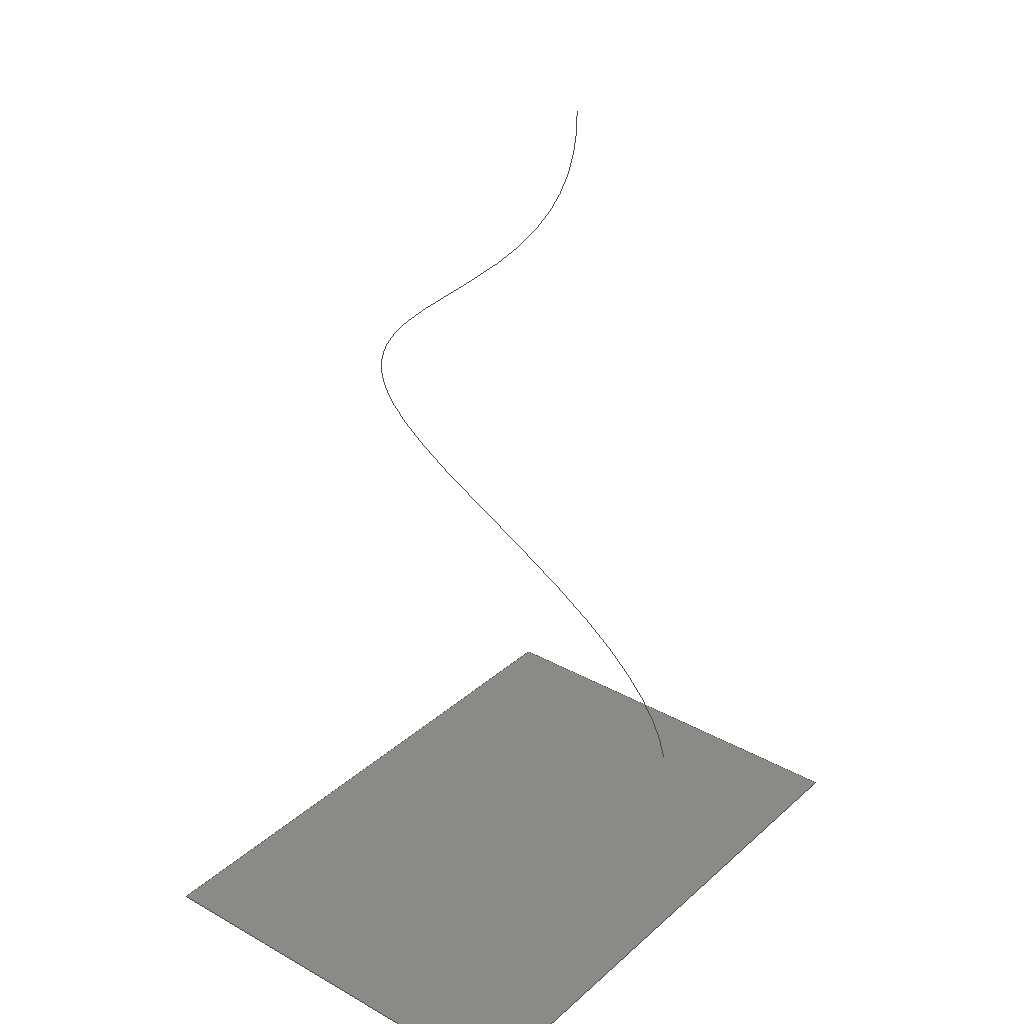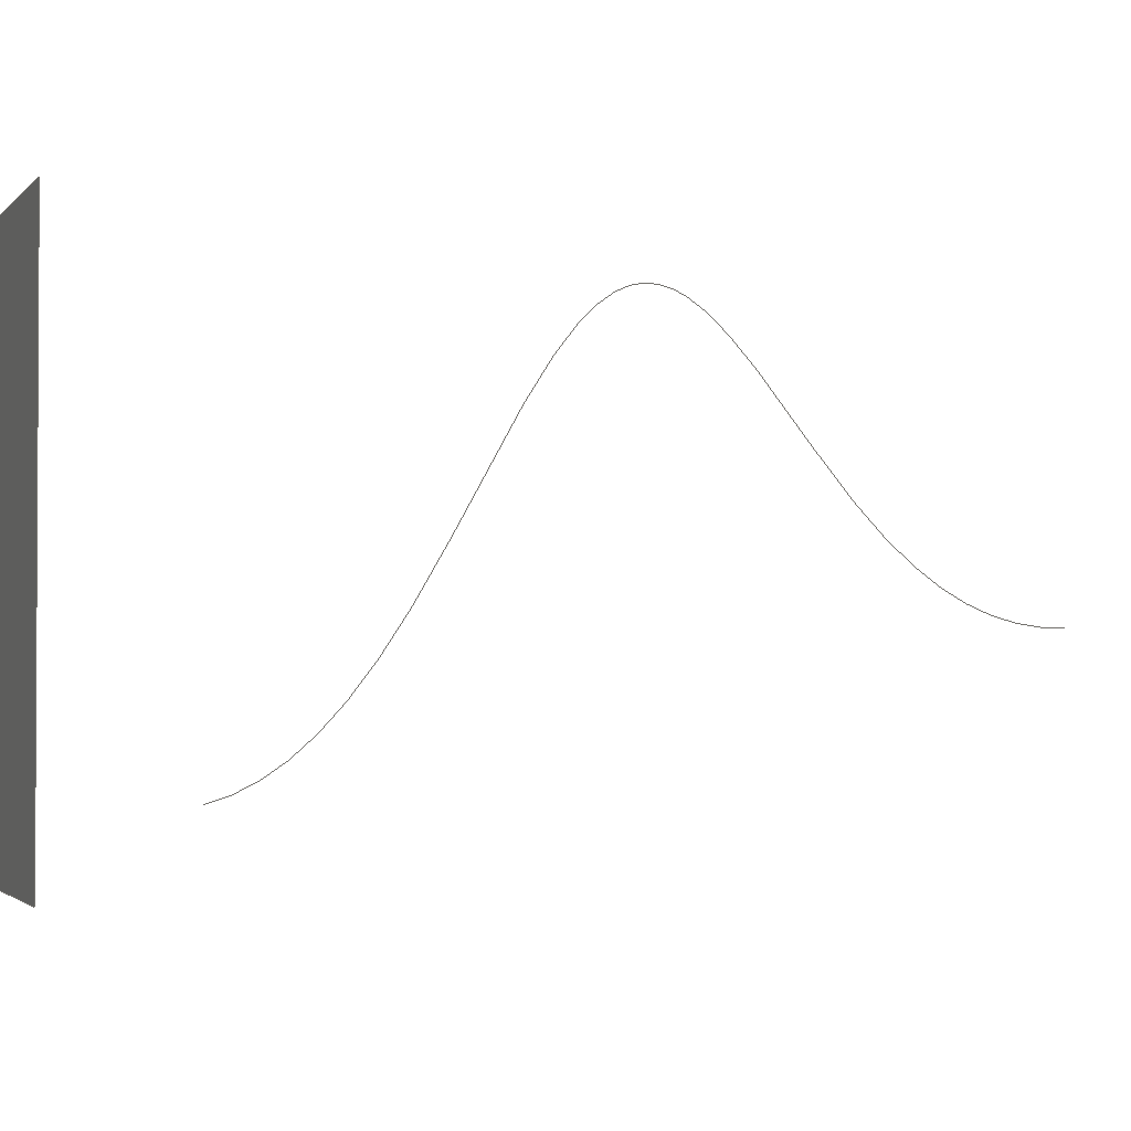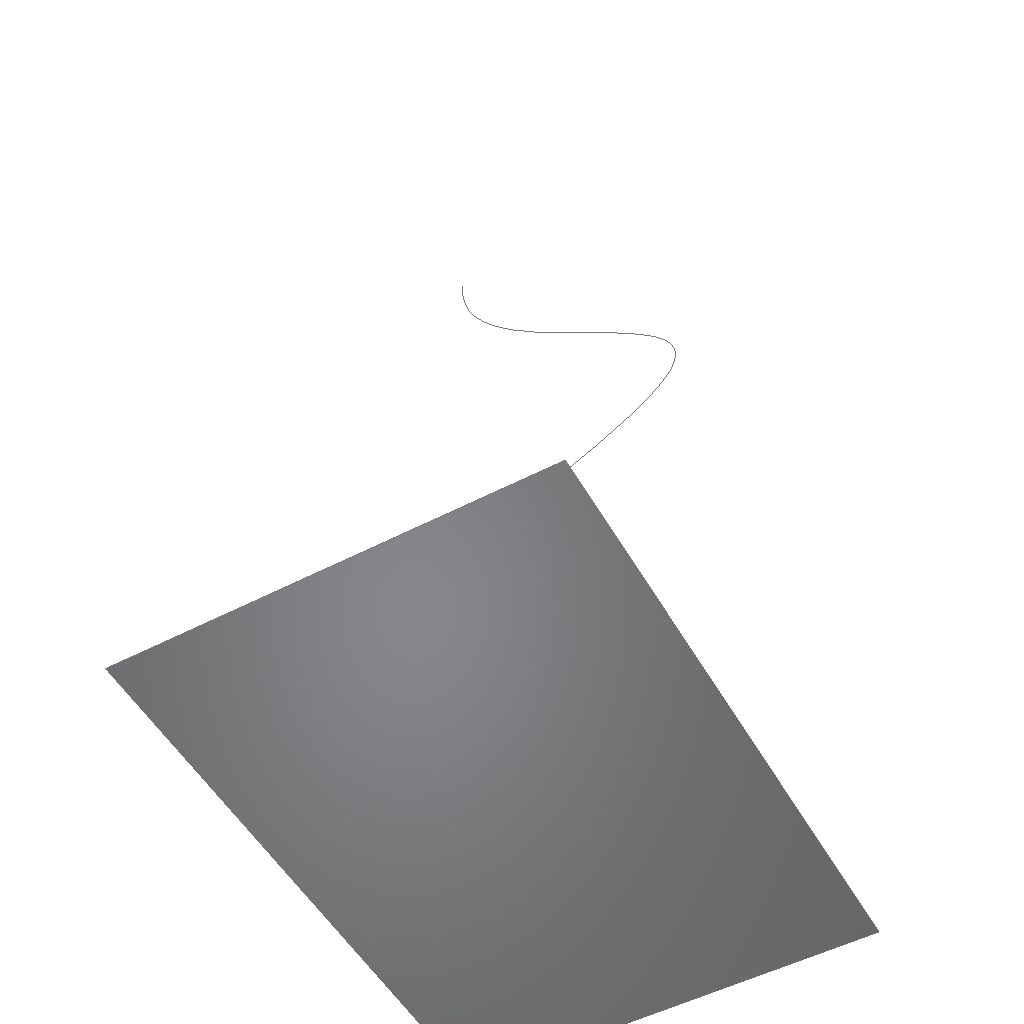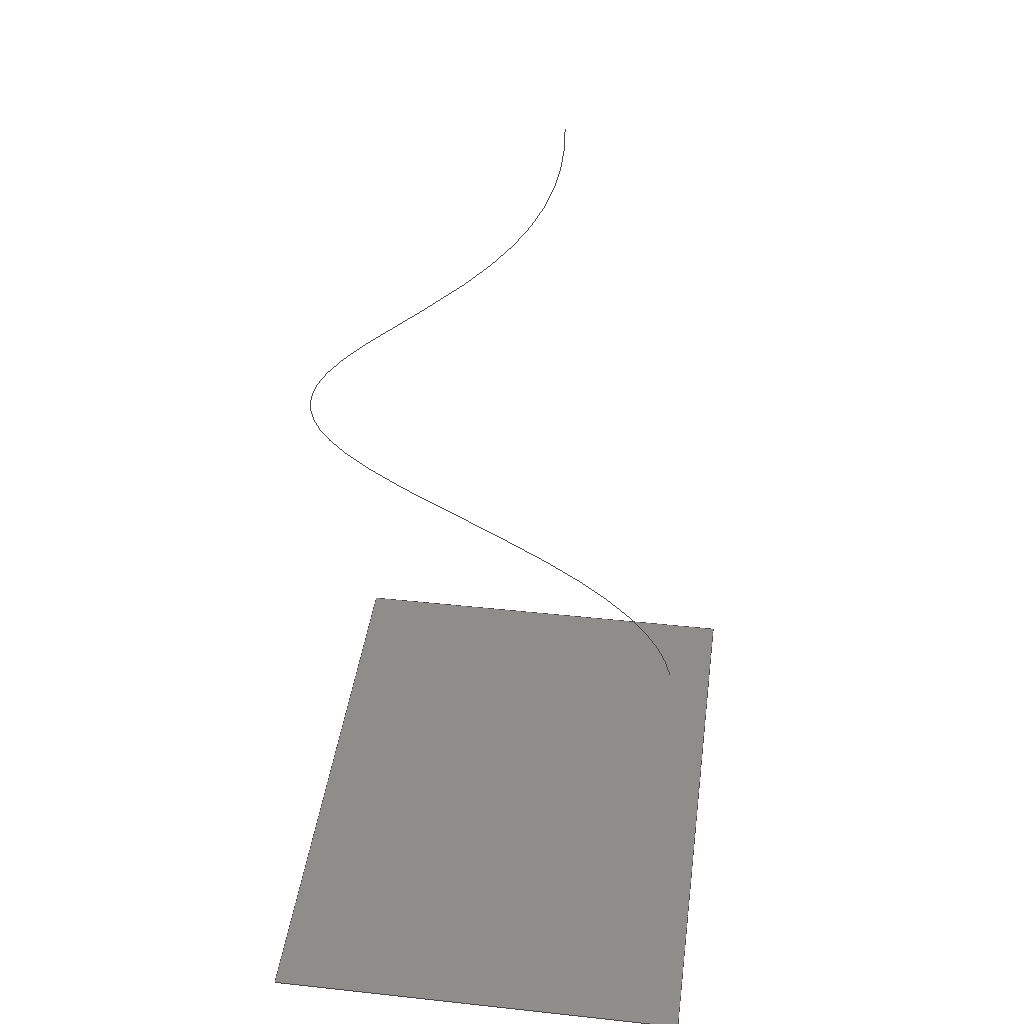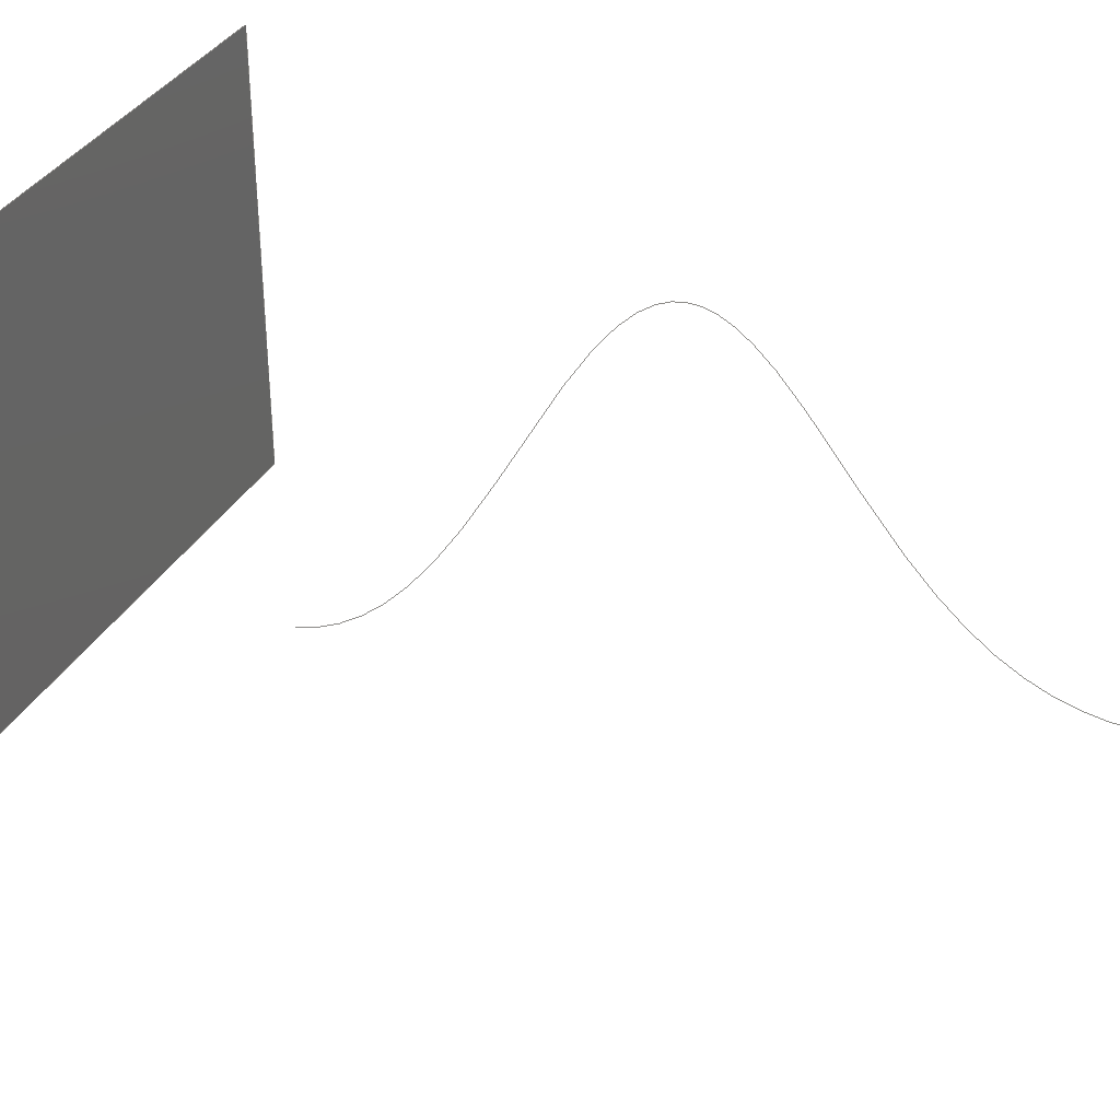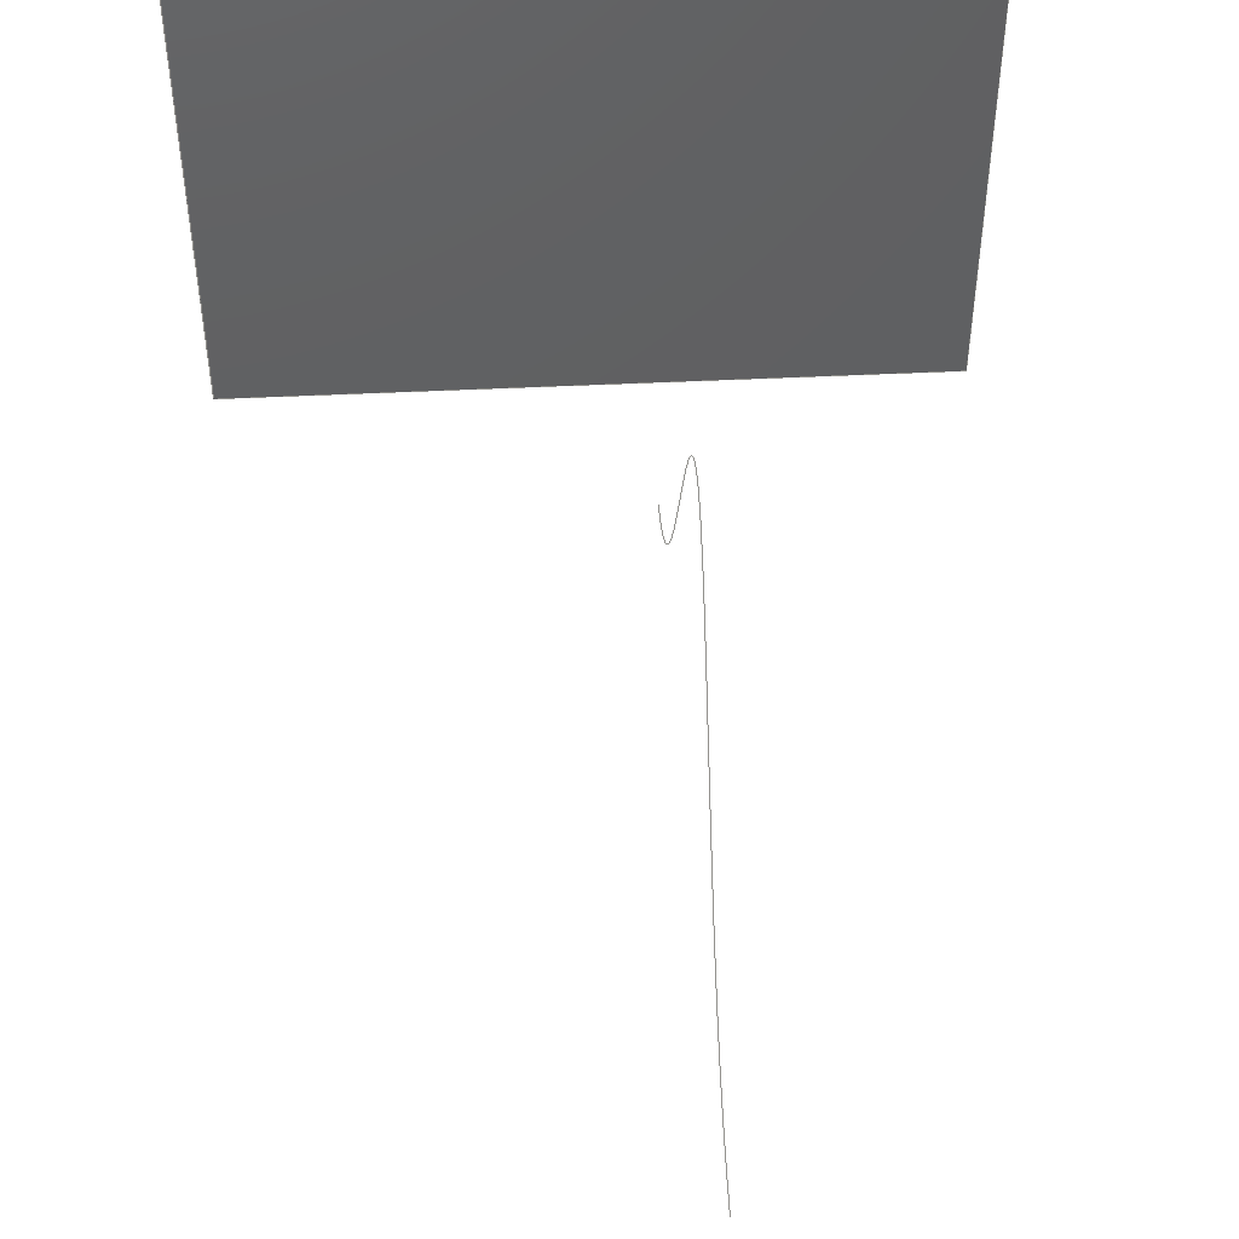
<metadata>
{"format":"step","ext":"stp","renderer":"f3d","projection":"perspective","resolution":1024,"background":"white","views":[{"elev":30.9,"azim":128.8,"up":"+Y"},{"elev":-2.0,"azim":71.3,"up":"+Z"},{"elev":-53.5,"azim":-60.8,"up":"+Y"},{"elev":41.0,"azim":97.6,"up":"+Y"},{"elev":35.1,"azim":115.6,"up":"+Z"},{"elev":49.6,"azim":177.0,"up":"+Z"}]}
</metadata>
<code>
ISO-10303-21;
DATA;
#1=ORIENTED_EDGE('Oriented Edge',*,*,#79,.F.) ;
#2=ORIENTED_EDGE('Oriented Edge',*,*,#80,.F.) ;
#3=ORIENTED_EDGE('Oriented Edge',*,*,#81,.F.) ;
#4=ORIENTED_EDGE('Oriented Edge',*,*,#82,.F.) ;
#5=OPEN_SHELL('Open Shell',(#89)) ;
#6=AXIS2_PLACEMENT_3D(' ',#8,$,$) ;
#7=AXIS2_PLACEMENT_3D('Plane Axis2P3D',#24,#33,#34) ;
#8=CARTESIAN_POINT(' ',(0,0,0)) ;
#9=CARTESIAN_POINT('Control Point',(0,20,-15)) ;
#10=CARTESIAN_POINT('Control Point',(0,24.35,-13.98)) ;
#11=CARTESIAN_POINT('Control Point',(0,28.53,-11.37)) ;
#12=CARTESIAN_POINT('Control Point',(0,32.52,-7.163)) ;
#13=CARTESIAN_POINT('Control Point',(0,40.64,5.204)) ;
#14=CARTESIAN_POINT('Control Point',(0,48.14,20.12)) ;
#15=CARTESIAN_POINT('Control Point',(0,52.02,27.26)) ;
#16=CARTESIAN_POINT('Control Point',(0,59.38,33.23)) ;
#17=CARTESIAN_POINT('Control Point',(0,67.32,26.44)) ;
#18=CARTESIAN_POINT('Control Point',(0,71.25,20.71)) ;
#19=CARTESIAN_POINT('Control Point',(0,78.8,10.25)) ;
#20=CARTESIAN_POINT('Control Point',(0,87.37,2.907)) ;
#21=CARTESIAN_POINT('Control Point',(0,91.36,0.8009)) ;
#22=CARTESIAN_POINT('Control Point',(0,95.57,-0.1682)) ;
#23=CARTESIAN_POINT('Control Point',(0,100,-2.132e-14)) ;
#24=CARTESIAN_POINT('Axis2P3D Location',(0,0,0)) ;
#25=CARTESIAN_POINT('Line Origine',(40,0,5)) ;
#26=CARTESIAN_POINT('Cartesian Point',(40,0,-20)) ;
#27=CARTESIAN_POINT('Cartesian Point',(40,0,30)) ;
#28=CARTESIAN_POINT('Line Origine',(5,0,-20)) ;
#29=CARTESIAN_POINT('Cartesian Point',(-30,0,-20)) ;
#30=CARTESIAN_POINT('Line Origine',(-30,0,5)) ;
#31=CARTESIAN_POINT('Cartesian Point',(-30,0,30)) ;
#32=CARTESIAN_POINT('Line Origine',(5,0,30)) ;
#33=DIRECTION('Axis2P3D Direction',(0,1,0)) ;
#34=DIRECTION('Axis2P3D XDirection',(-1,0,0)) ;
#35=DIRECTION('Vector Direction',(0,0,-1)) ;
#36=DIRECTION('Vector Direction',(1,0,0)) ;
#37=DIRECTION('Vector Direction',(0,0,1)) ;
#38=DIRECTION('Vector Direction',(-1,0,0)) ;
#39=APPLICATION_CONTEXT('automotive design') ;
#40=PRODUCT_DEFINITION(' ',' ',#41,#44) ;
#41=PRODUCT_DEFINITION_FORMATION('name',' ',#42) ;
#42=PRODUCT('name',' ',' ',(#43)) ;
#43=PRODUCT_CONTEXT(' ',#39,'mechanical') ;
#44=PRODUCT_DEFINITION_CONTEXT('part definition',#39,' ') ;
#45=PRODUCT_DEFINITION_SHAPE(' ',' ',#40) ;
#46=MECHANICAL_DESIGN_GEOMETRIC_PRESENTATION_REPRESENTATION(' ',(#52),#99) ;
#47=MECHANICAL_DESIGN_GEOMETRIC_PRESENTATION_REPRESENTATION(' ',(#51),#99) ;
#48=SHAPE_REPRESENTATION(' ',(#6),#99) ;
#49=PRODUCT_RELATED_PRODUCT_CATEGORY('part',$,(#42)) ;
#50=PRODUCT_CATEGORY('part','specification') ;
#51=STYLED_ITEM(' ',(#53),#90) ;
#52=STYLED_ITEM(' ',(#54),#68) ;
#53=PRESENTATION_STYLE_ASSIGNMENT((#55)) ;
#54=PRESENTATION_STYLE_ASSIGNMENT((#56)) ;
#55=CURVE_STYLE(' ',#95,POSITIVE_LENGTH_MEASURE(0.13),#93) ;
#56=SURFACE_STYLE_USAGE(.BOTH.,#57) ;
#57=SURFACE_SIDE_STYLE(' ',(#58)) ;
#58=SURFACE_STYLE_FILL_AREA(#59) ;
#59=FILL_AREA_STYLE(' ',(#60)) ;
#60=FILL_AREA_STYLE_COLOUR(' ',#94) ;
#61=VECTOR('Line Direction',#35,1) ;
#62=VECTOR('Line Direction',#36,1) ;
#63=VECTOR('Line Direction',#37,1) ;
#64=VECTOR('Line Direction',#38,1) ;
#65=UNCERTAINTY_MEASURE_WITH_UNIT(LENGTH_MEASURE(0.001),#96,'TOL_CRV','CONFUSED CURVE UNCERTAINTY') ;
#66=SHAPE_REPRESENTATION_RELATIONSHIP(' ',' ',#48,#91) ;
#67=SHAPE_REPRESENTATION_RELATIONSHIP(' ',' ',#48,#92) ;
#68=SHELL_BASED_SURFACE_MODEL('NONE',(#5)) ;
#69=APPLICATION_PROTOCOL_DEFINITION('Draft International Standard','automotive_design',1997,#39) ;
#70=PLANE_ANGLE_MEASURE_WITH_UNIT(PLANE_ANGLE_MEASURE(0.01745),#97) ;
#71=PRODUCT_CATEGORY_RELATIONSHIP(' ',' ',#50,#49) ;
#72=SHAPE_DEFINITION_REPRESENTATION(#45,#48) ;
#73=GEOMETRIC_SET('NONE',(#90)) ;
#74=LINE('Line',#25,#61) ;
#75=LINE('Line',#28,#62) ;
#76=LINE('Line',#30,#63) ;
#77=LINE('Line',#32,#64) ;
#78=PLANE('Plane',#7) ;
#79=EDGE_CURVE('Edge Curve',#85,#86,#74,.F.) ;
#80=EDGE_CURVE('Edge Curve',#87,#85,#75,.T.) ;
#81=EDGE_CURVE('Edge Curve',#88,#87,#76,.F.) ;
#82=EDGE_CURVE('Edge Curve',#86,#88,#77,.T.) ;
#83=EDGE_LOOP('Oriented Loop',(#1,#2,#3,#4)) ;
#84=FACE_OUTER_BOUND('Face Bound',#83,.T.) ;
#85=VERTEX_POINT('Vertex Point',#26) ;
#86=VERTEX_POINT('Vertex Point',#27) ;
#87=VERTEX_POINT('Vertex Point',#29) ;
#88=VERTEX_POINT('Vertex Point',#31) ;
#89=ADVANCED_FACE('Advanced Face',(#84),#78,.T.) ;
#90=B_SPLINE_CURVE_WITH_KNOTS('BSpline Curve',5,(#9,#10,#11,#12,#13,#14,#15,#16,#17,#18,#19,#20,#21,#22,#23),.UNSPECIFIED.,.F.,.U.,(6,3,3,3,6),(0,28.28,60.3,88.58,110.9),.UNSPECIFIED.) ;
#91=GEOMETRICALLY_BOUNDED_SURFACE_SHAPE_REPRESENTATION('NONE',(#73),#99) ;
#92=MANIFOLD_SURFACE_SHAPE_REPRESENTATION('NONE',(#68),#99) ;
#93=DRAUGHTING_PRE_DEFINED_COLOUR('magenta') ;
#94=DRAUGHTING_PRE_DEFINED_COLOUR('blue') ;
#95=DRAUGHTING_PRE_DEFINED_CURVE_FONT('continuous') ;
#96=(LENGTH_UNIT()NAMED_UNIT(*)SI_UNIT(.MILLI.,.METRE.)) ;
#97=(NAMED_UNIT(*)PLANE_ANGLE_UNIT()SI_UNIT($,.RADIAN.)) ;
#98=(NAMED_UNIT(*)SI_UNIT($,.STERADIAN.)SOLID_ANGLE_UNIT()) ;
#99=(GEOMETRIC_REPRESENTATION_CONTEXT(3)GLOBAL_UNCERTAINTY_ASSIGNED_CONTEXT((#65))GLOBAL_UNIT_ASSIGNED_CONTEXT((#96,#97,#98))REPRESENTATION_CONTEXT(' ',' ')) ;
ENDSEC;
END-ISO-10303-21;

</code>
